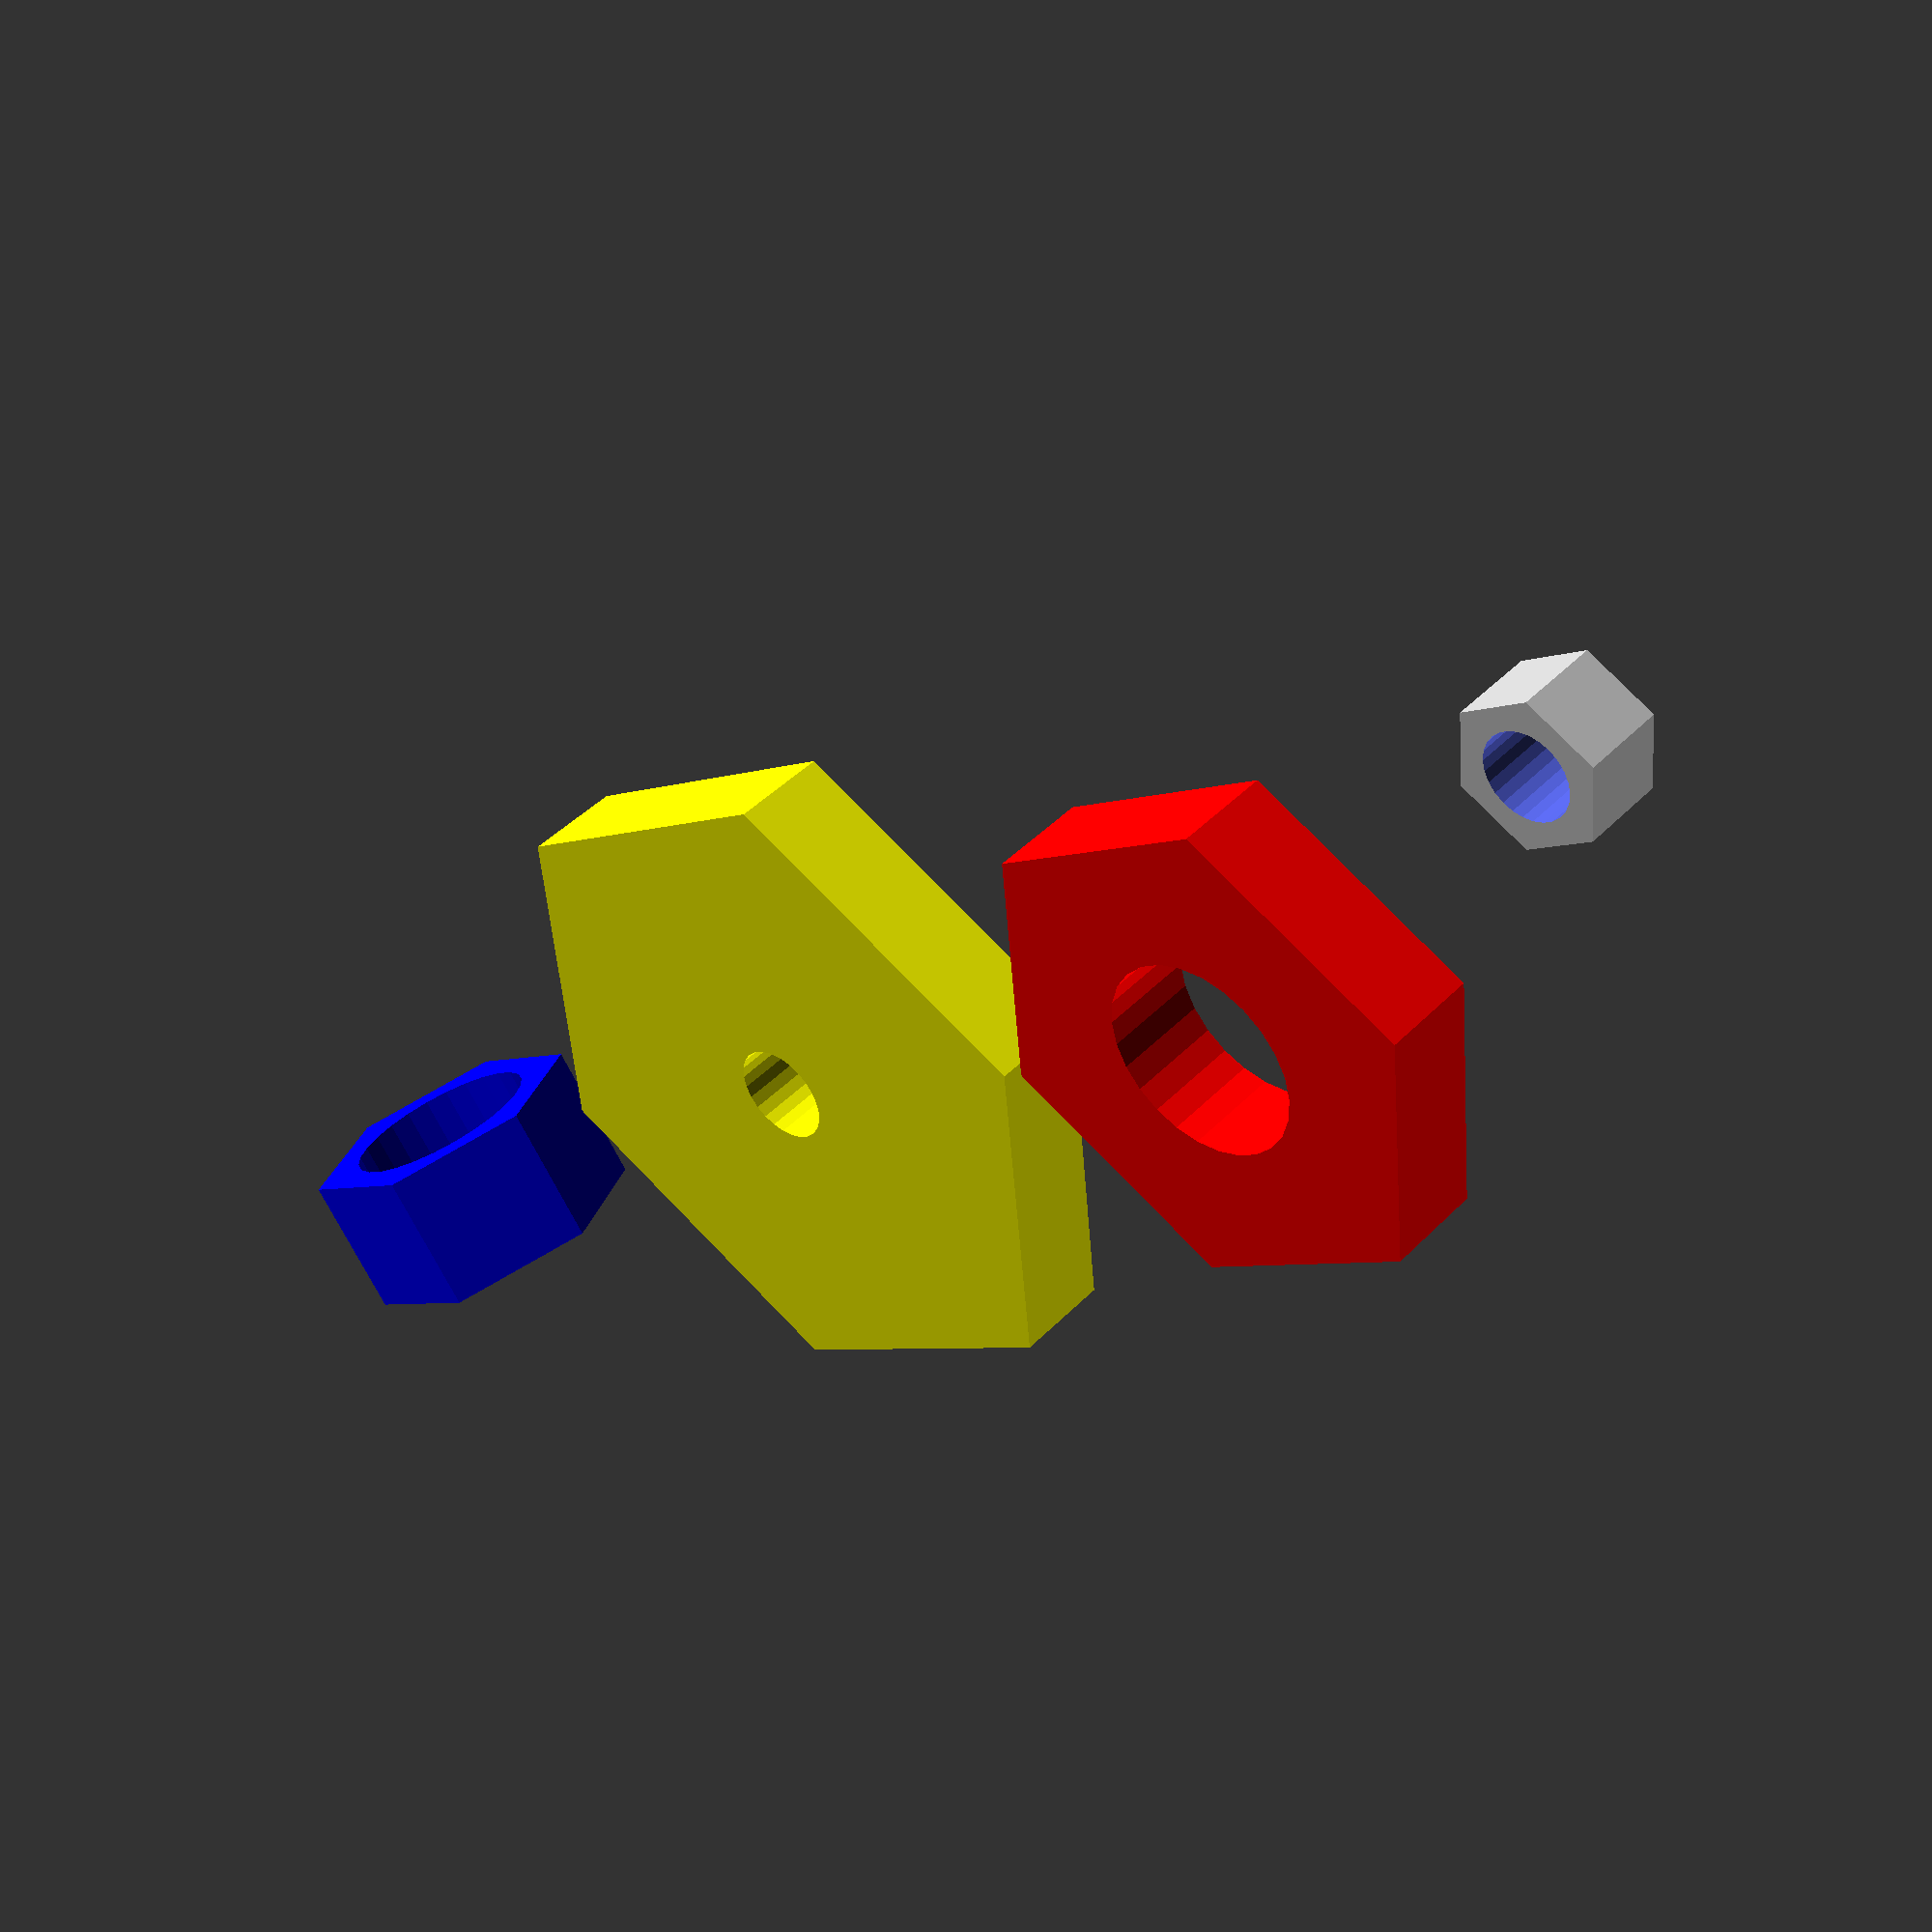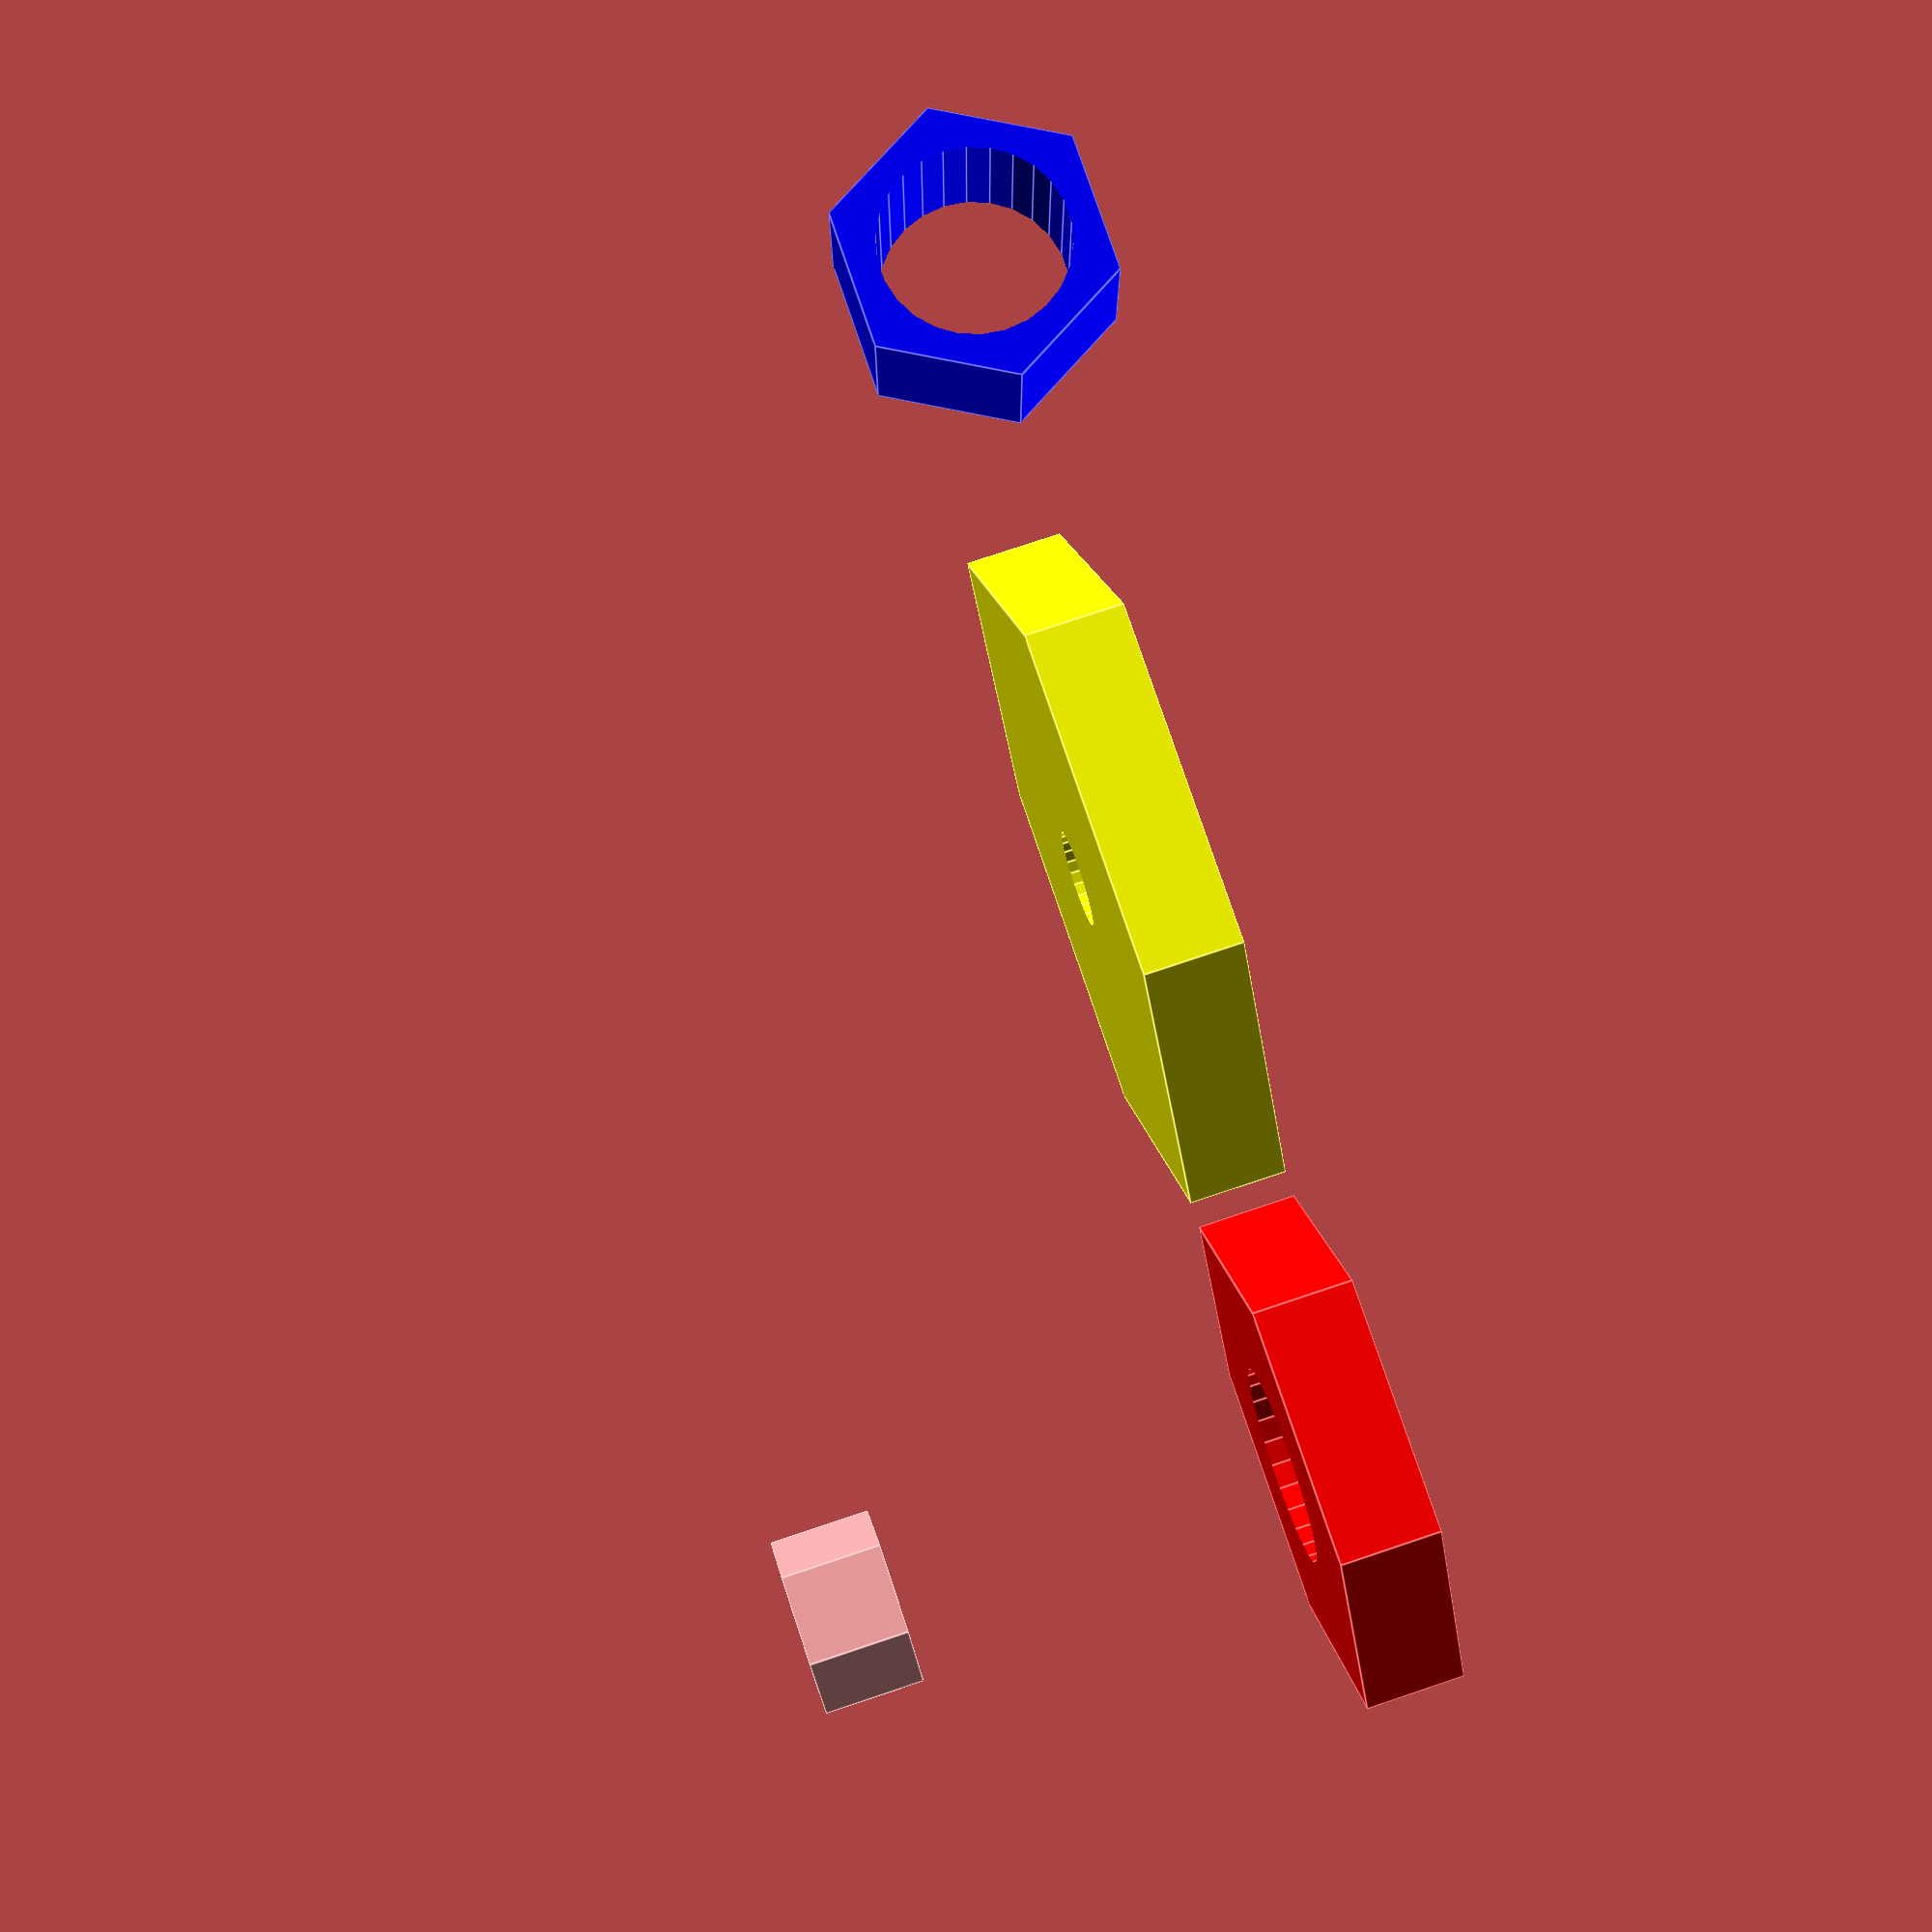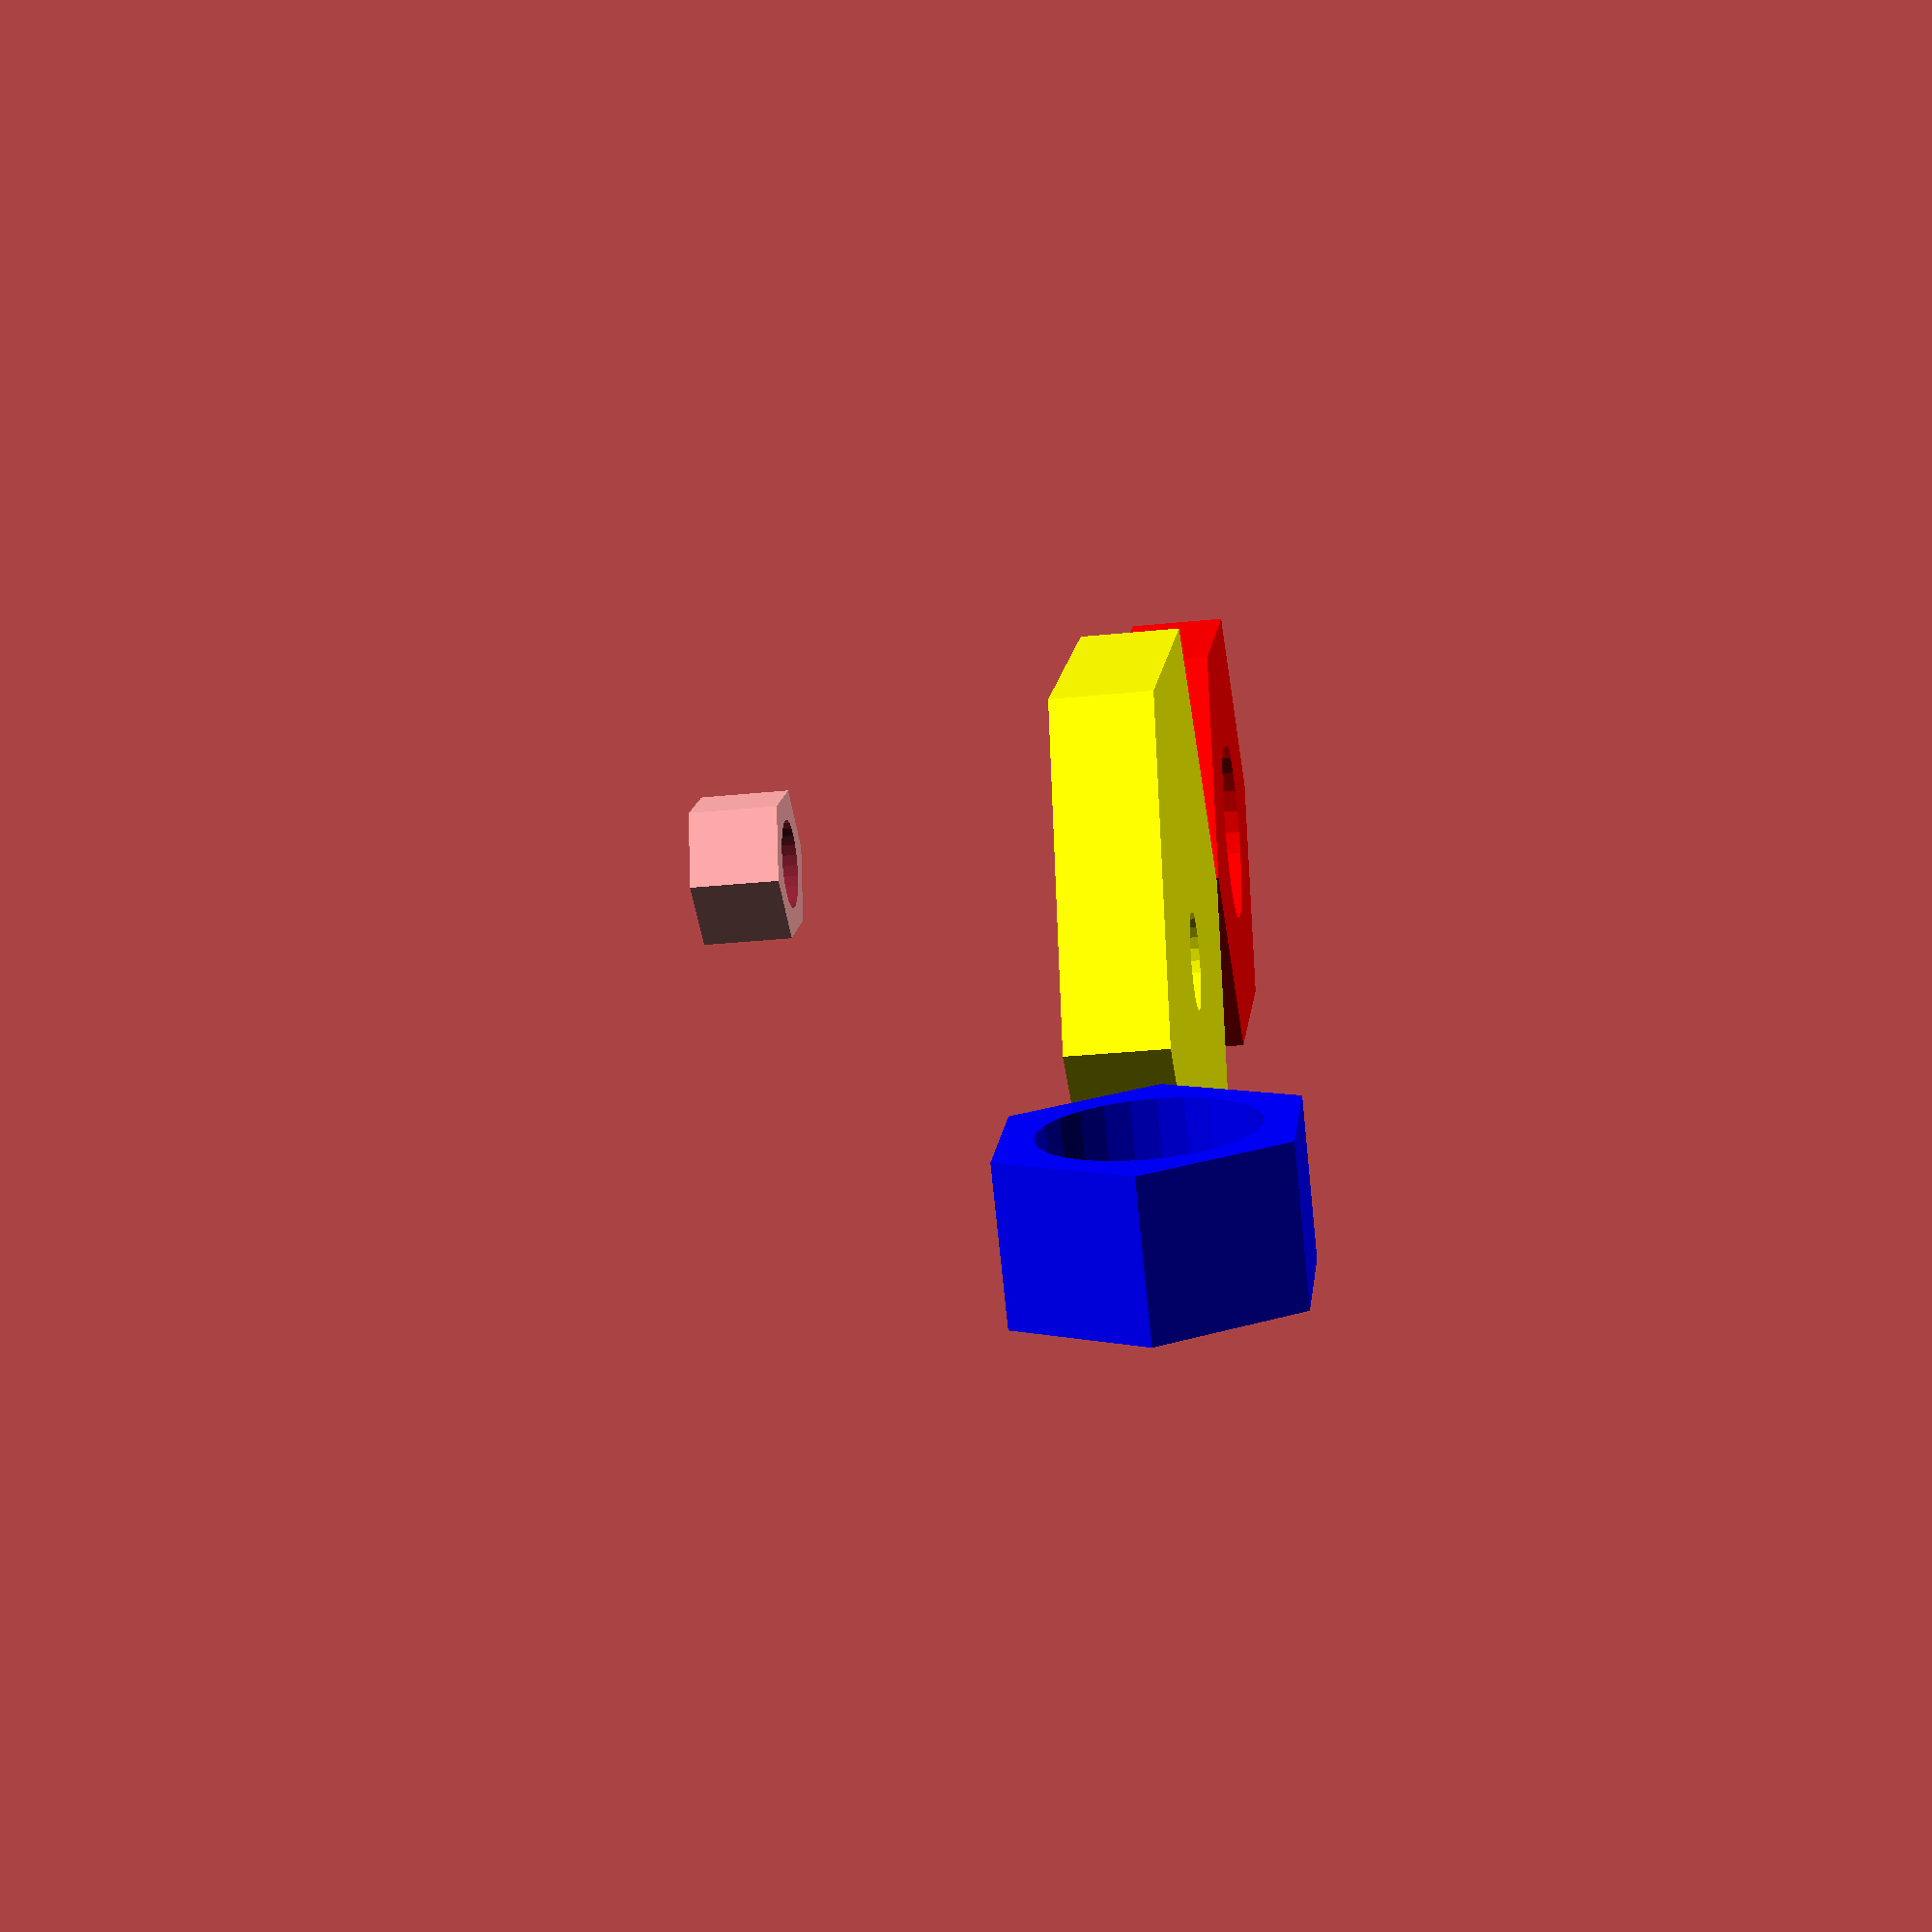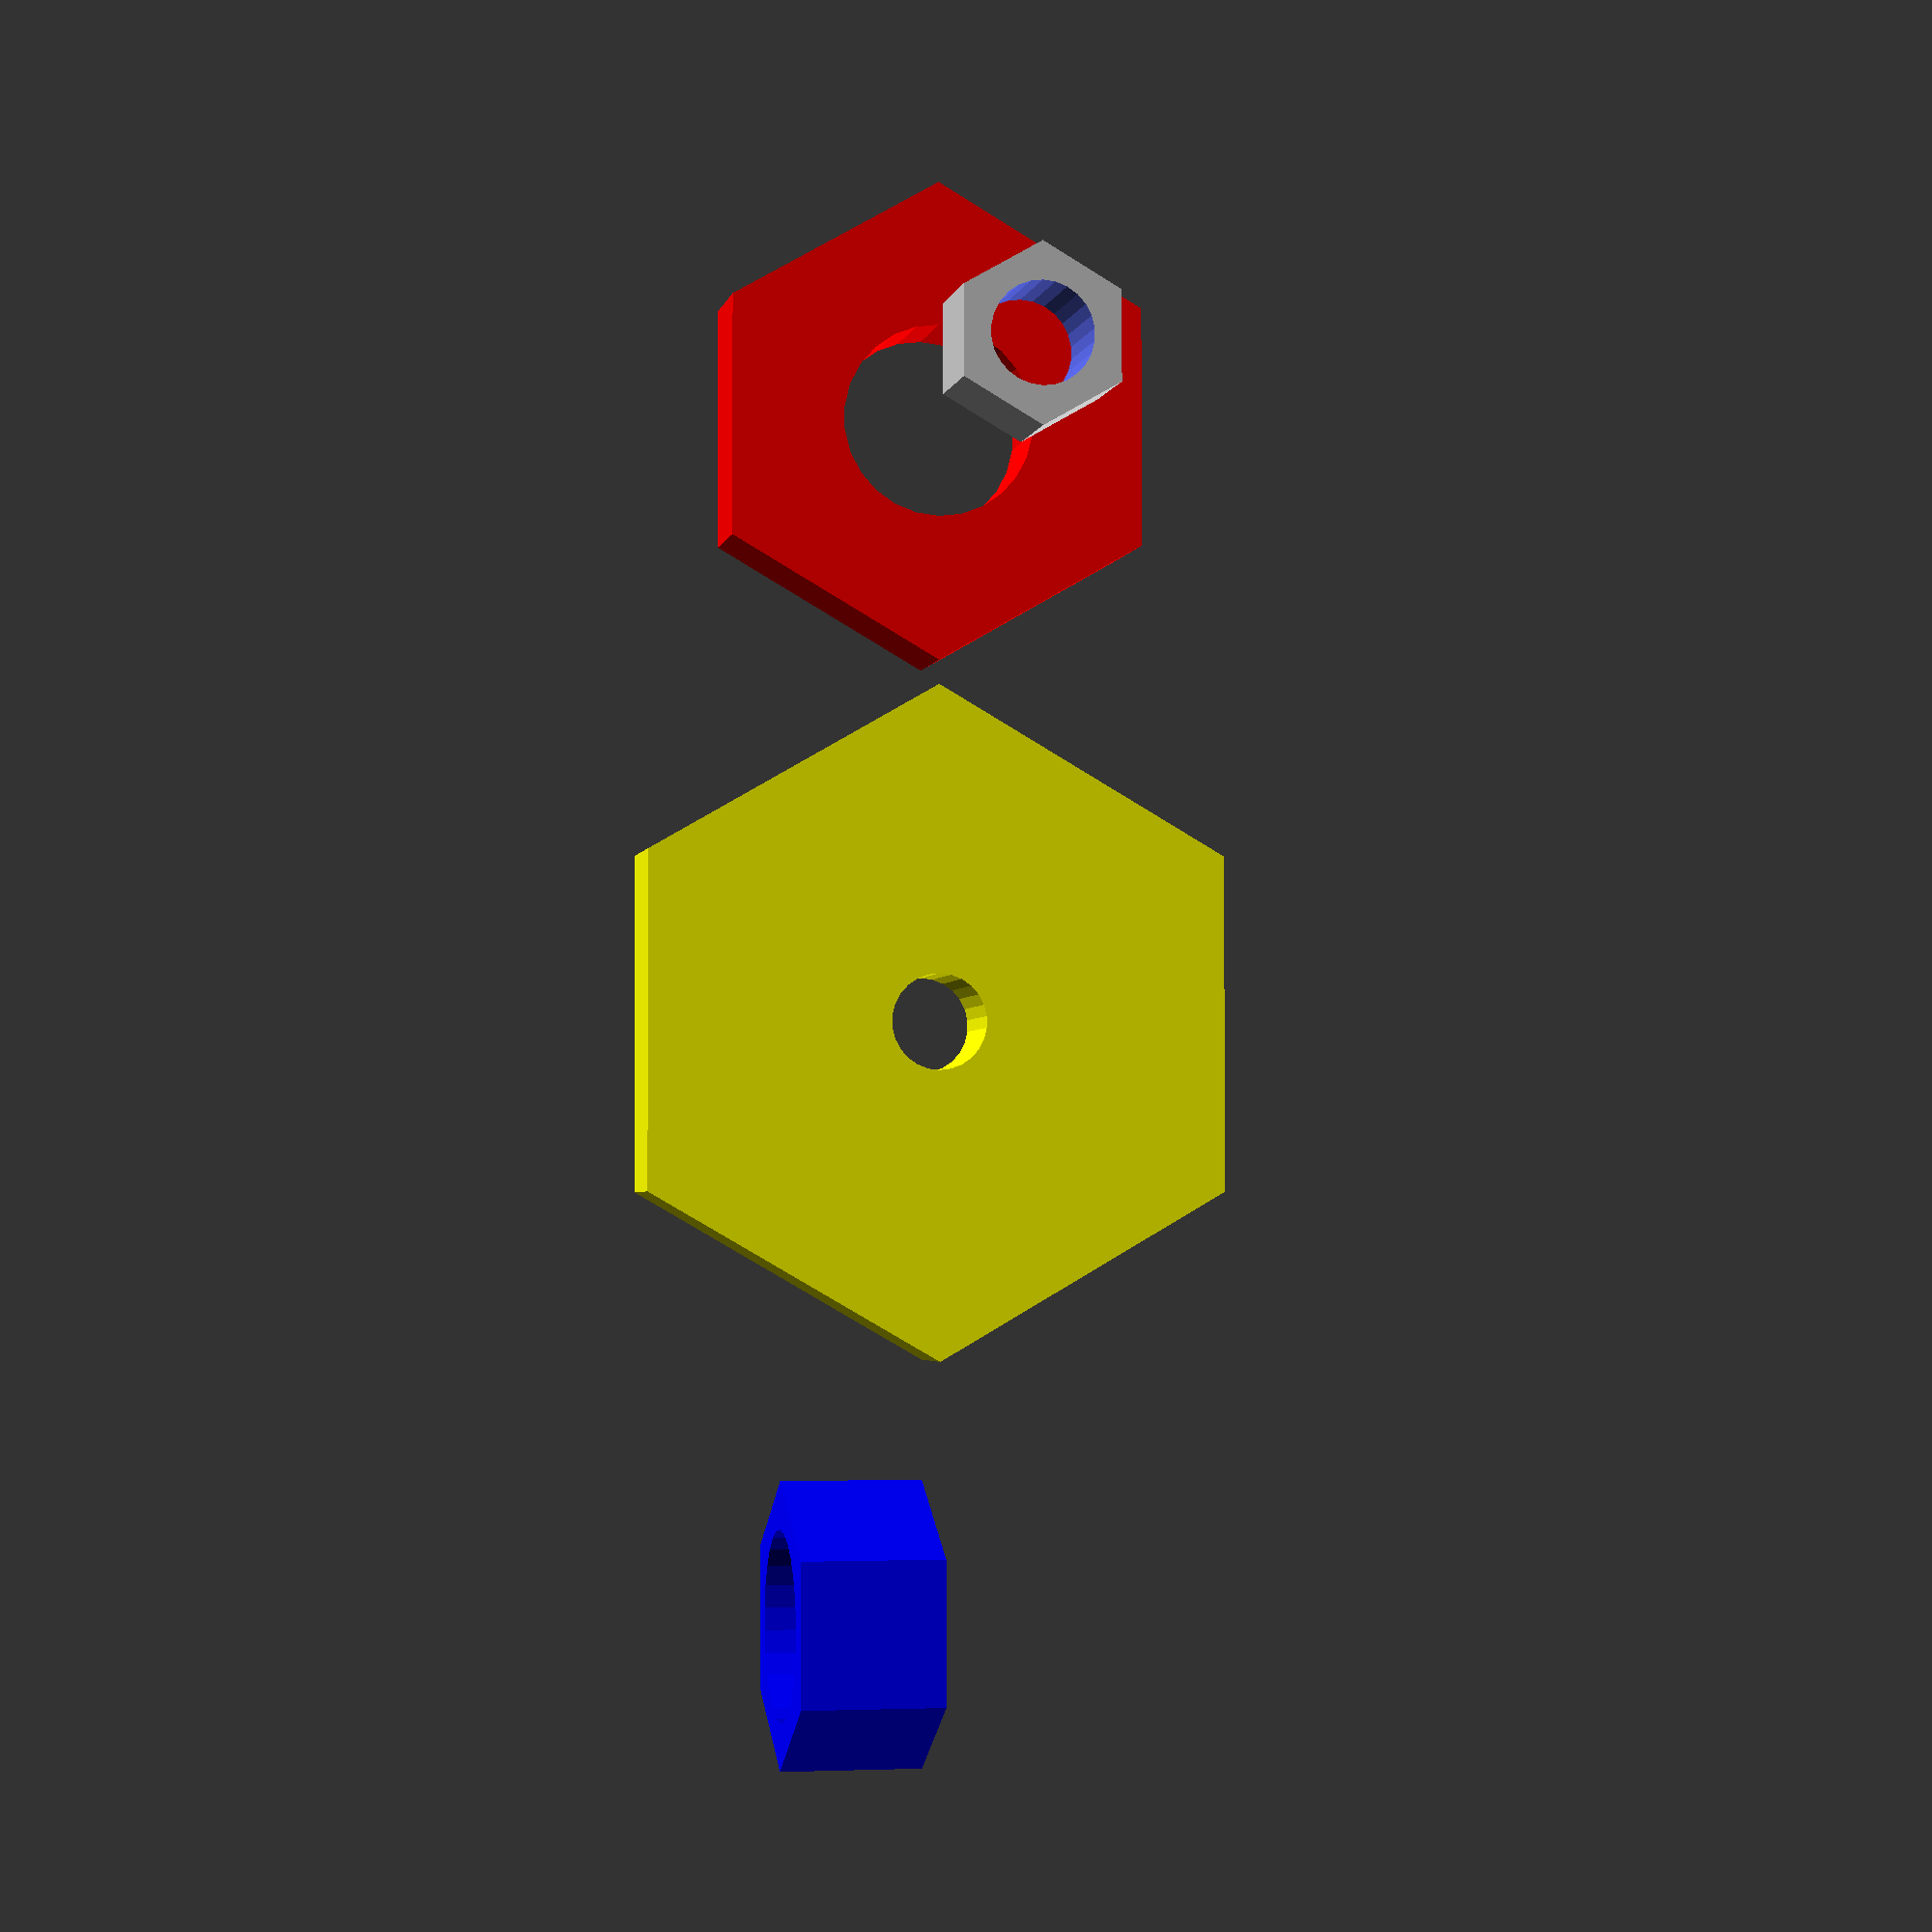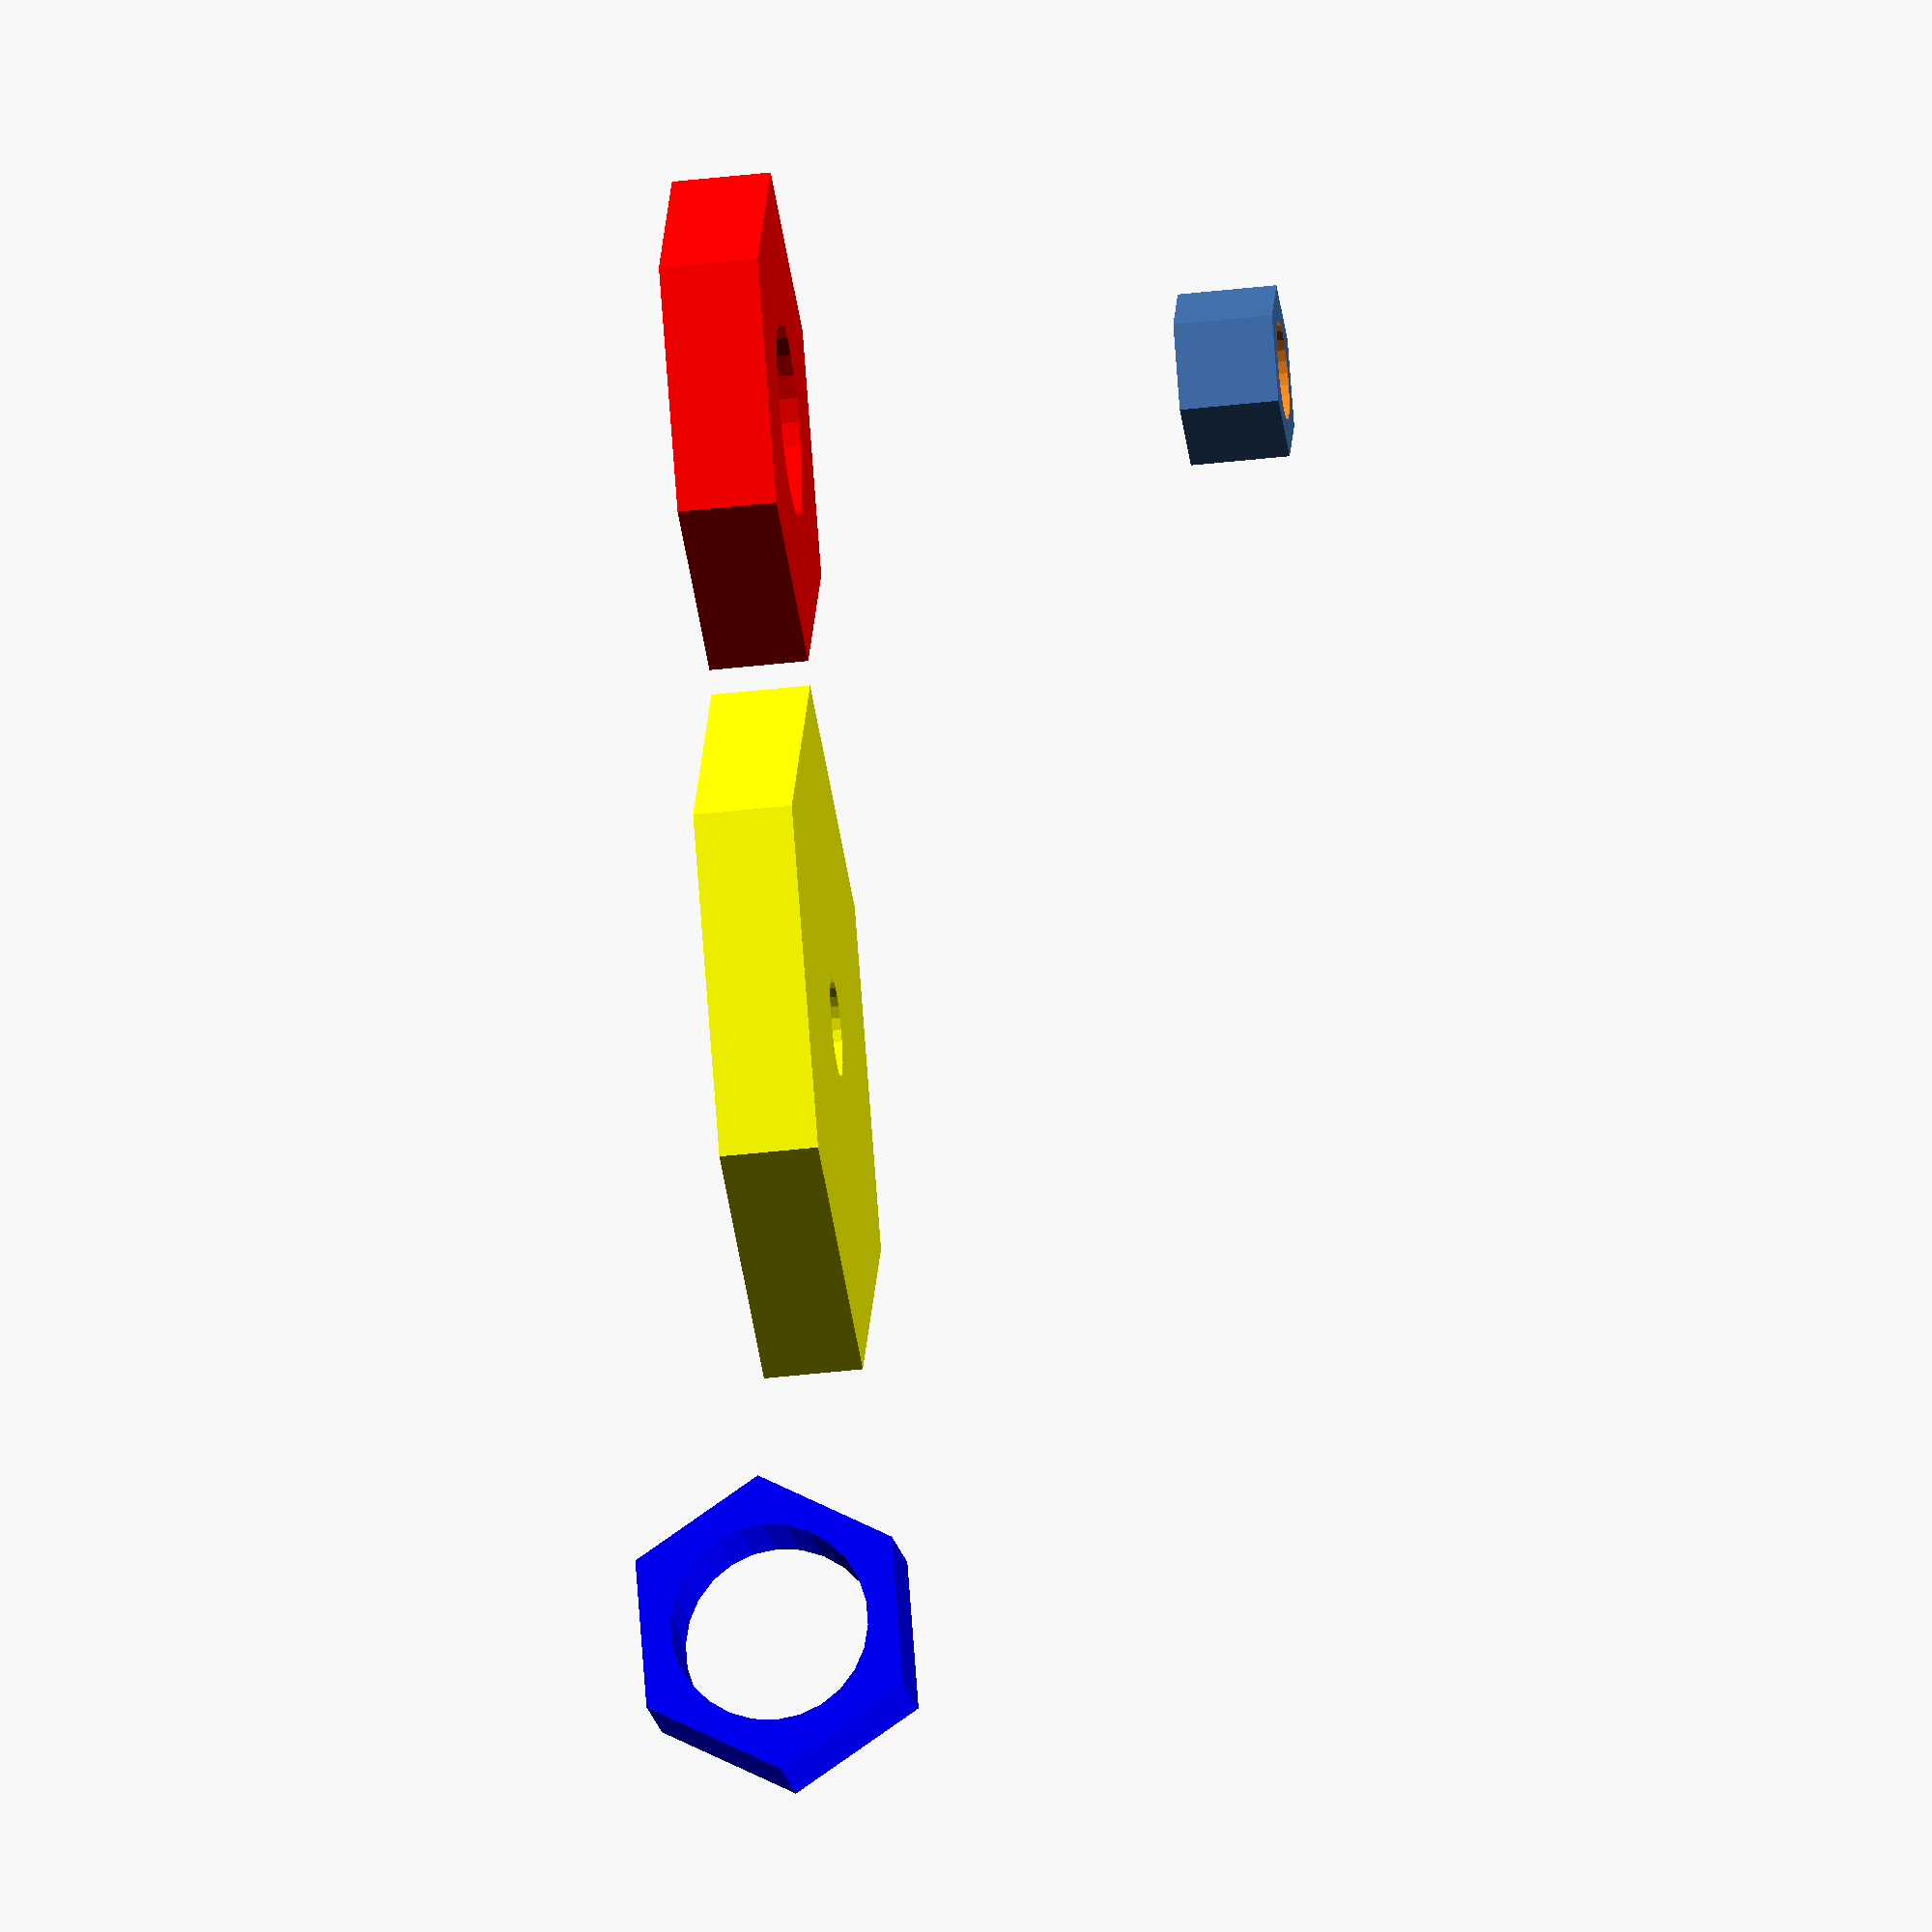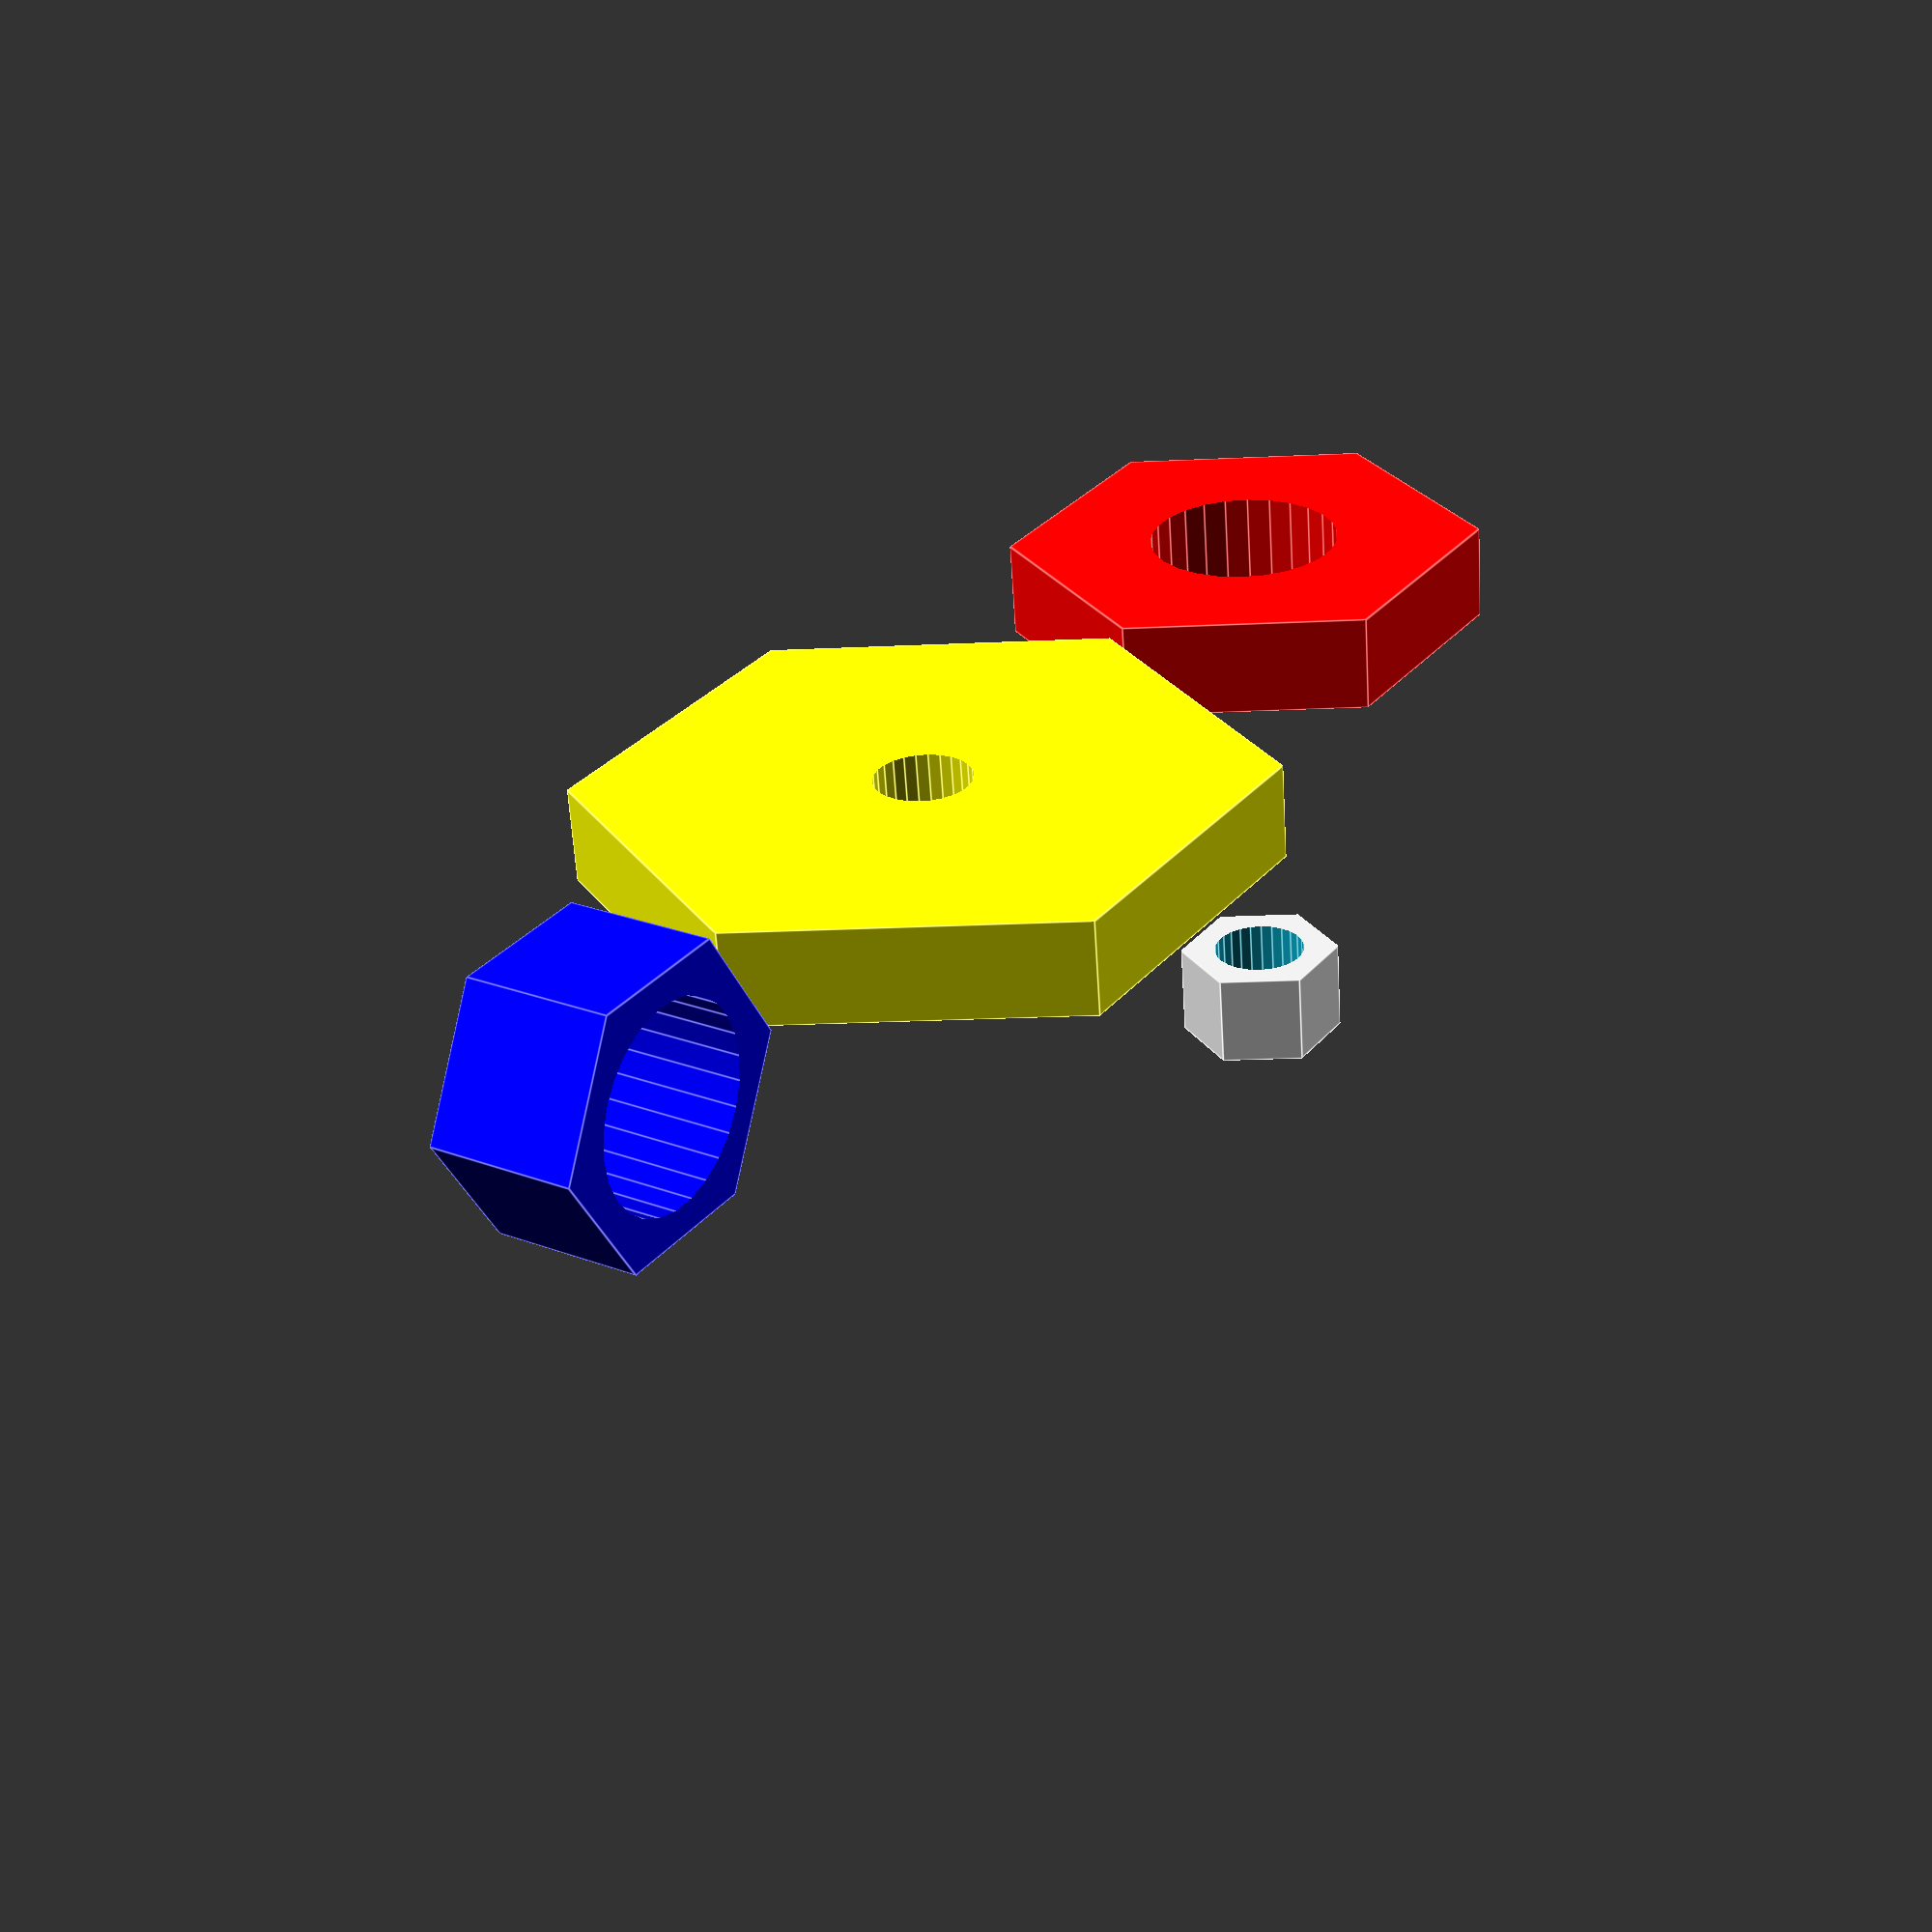
<openscad>
//.....................................................
module piulita(raza_exterior, raza_interior, grosime)
{
    difference(){
        cylinder(h = grosime, r = raza_exterior, $fn = 6);
    
        translate ([0, 0, -1]) cylinder(h = grosime + 2, r = raza_interior, $fn = 26);
    }
}
//......................................................
module piulita_M4()
{
   piulita(3.5, 2, 4); 
}
//.....................................................

color ("red") piulita(10, 4, 4);
color ("yellow") translate ([25, 0, 0]) piulita(14, 2, 4);

color("blue") translate ([50, 0, 0]) rotate([90, 0, 0]) piulita(6, 4, 6);

translate ([0, 0, 20]) piulita_M4();
</openscad>
<views>
elev=316.8 azim=35.7 roll=220.0 proj=p view=wireframe
elev=282.2 azim=179.7 roll=71.5 proj=p view=edges
elev=29.6 azim=42.9 roll=98.7 proj=p view=wireframe
elev=3.2 azim=89.9 roll=348.4 proj=p view=wireframe
elev=225.9 azim=234.1 roll=262.6 proj=o view=wireframe
elev=61.0 azim=57.2 roll=183.6 proj=p view=edges
</views>
